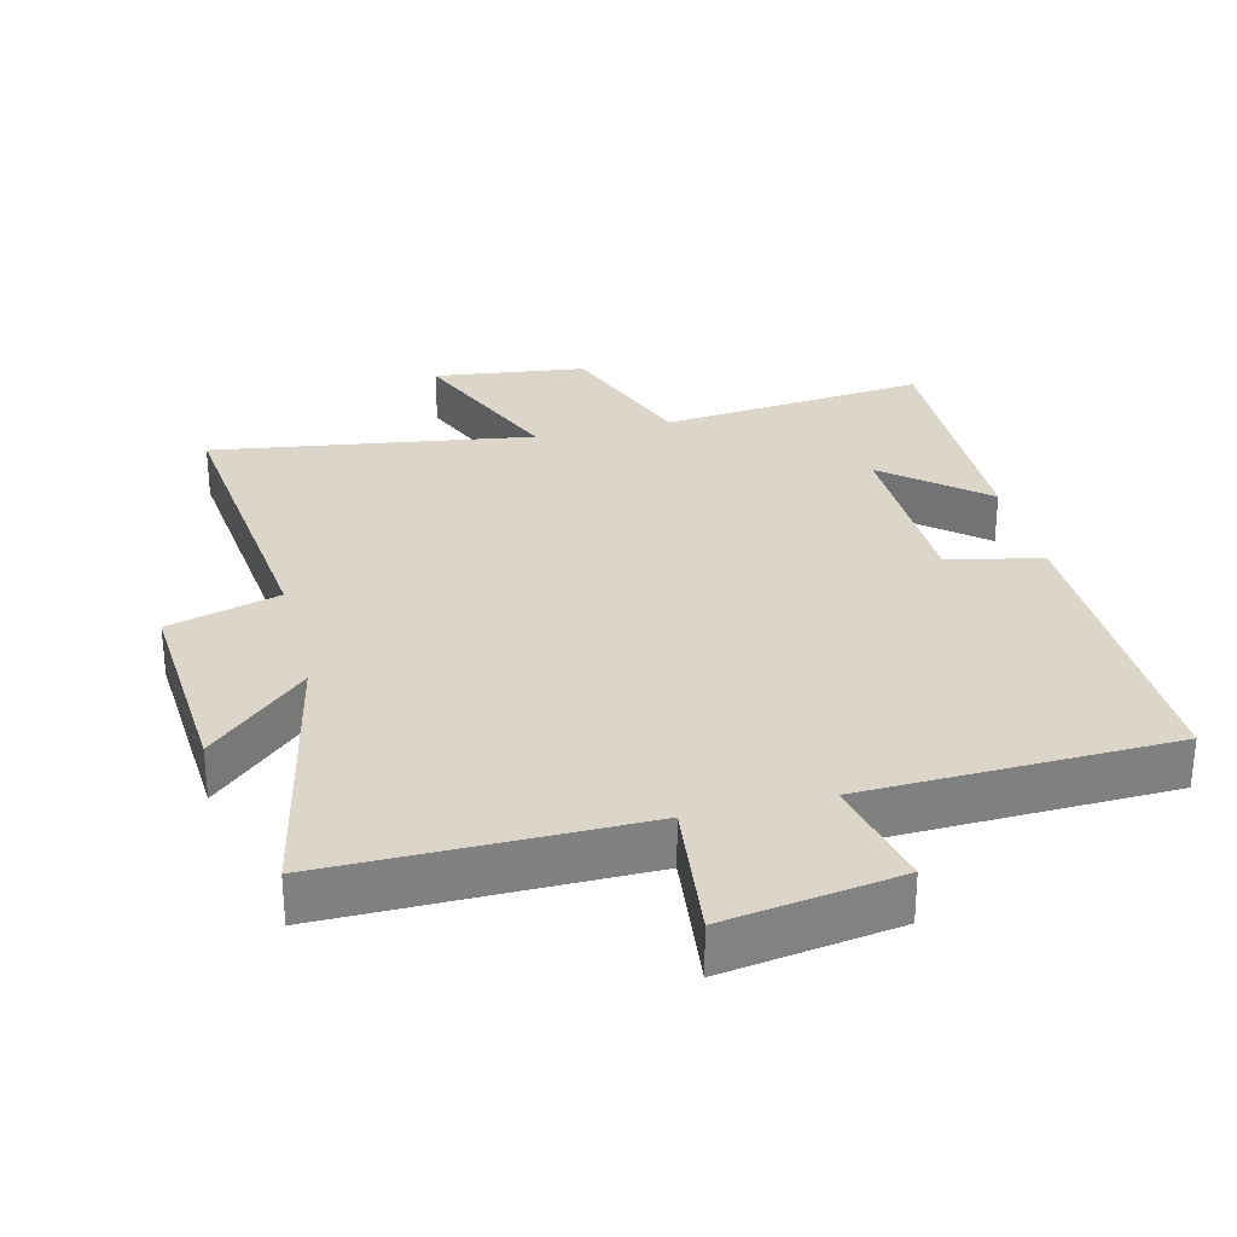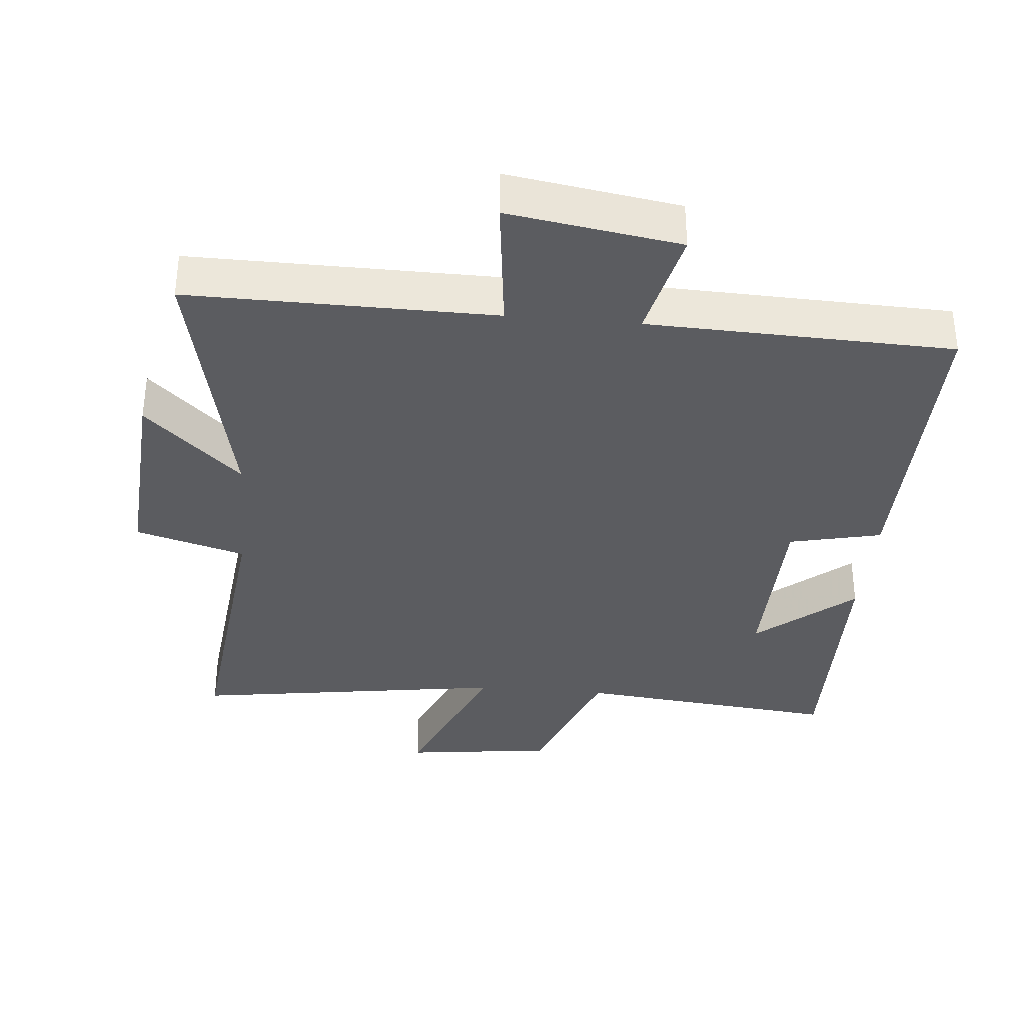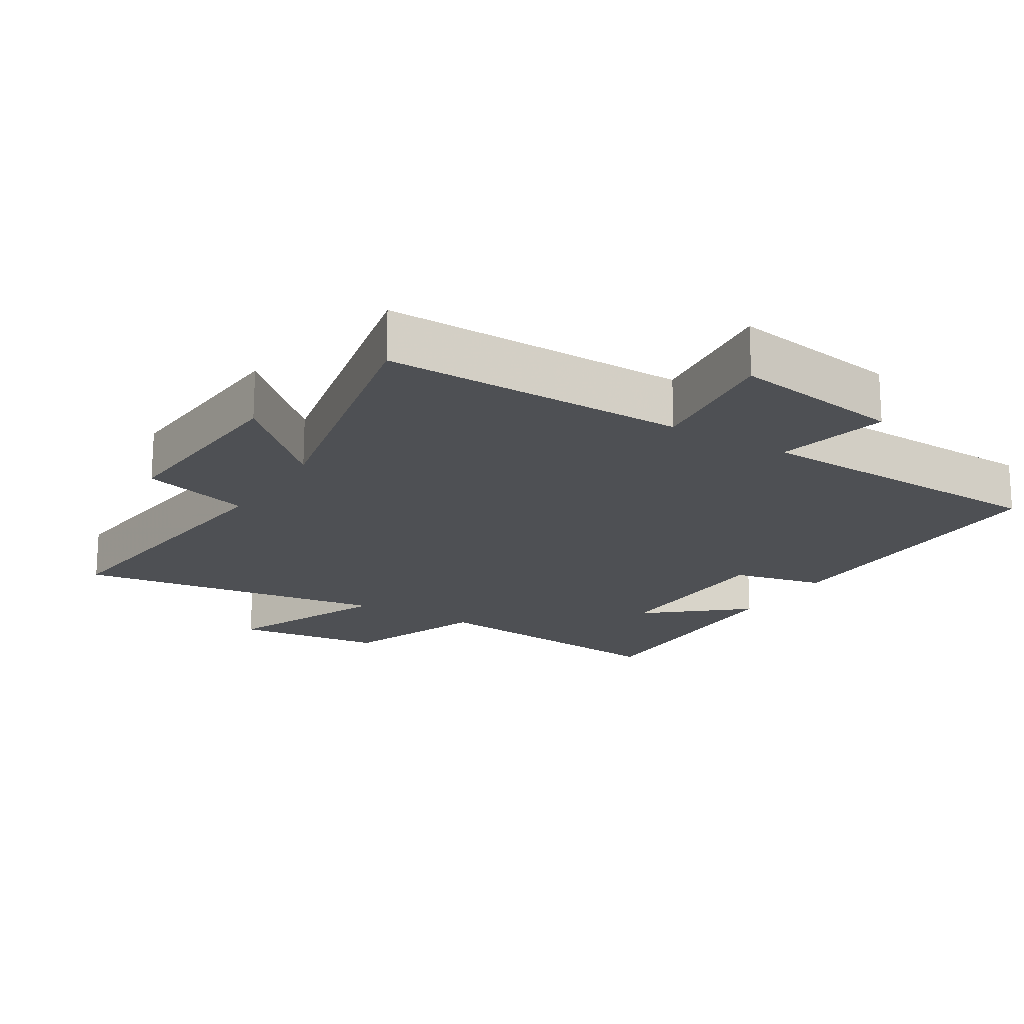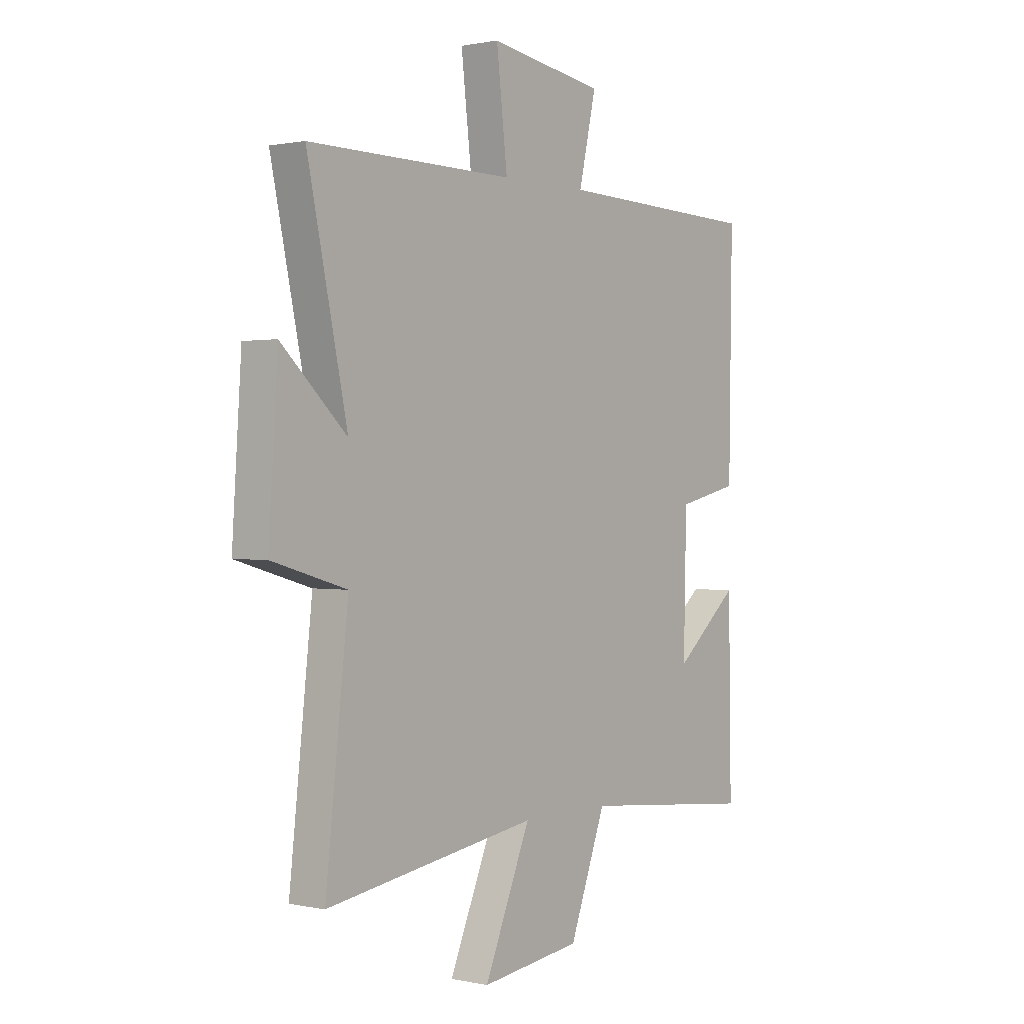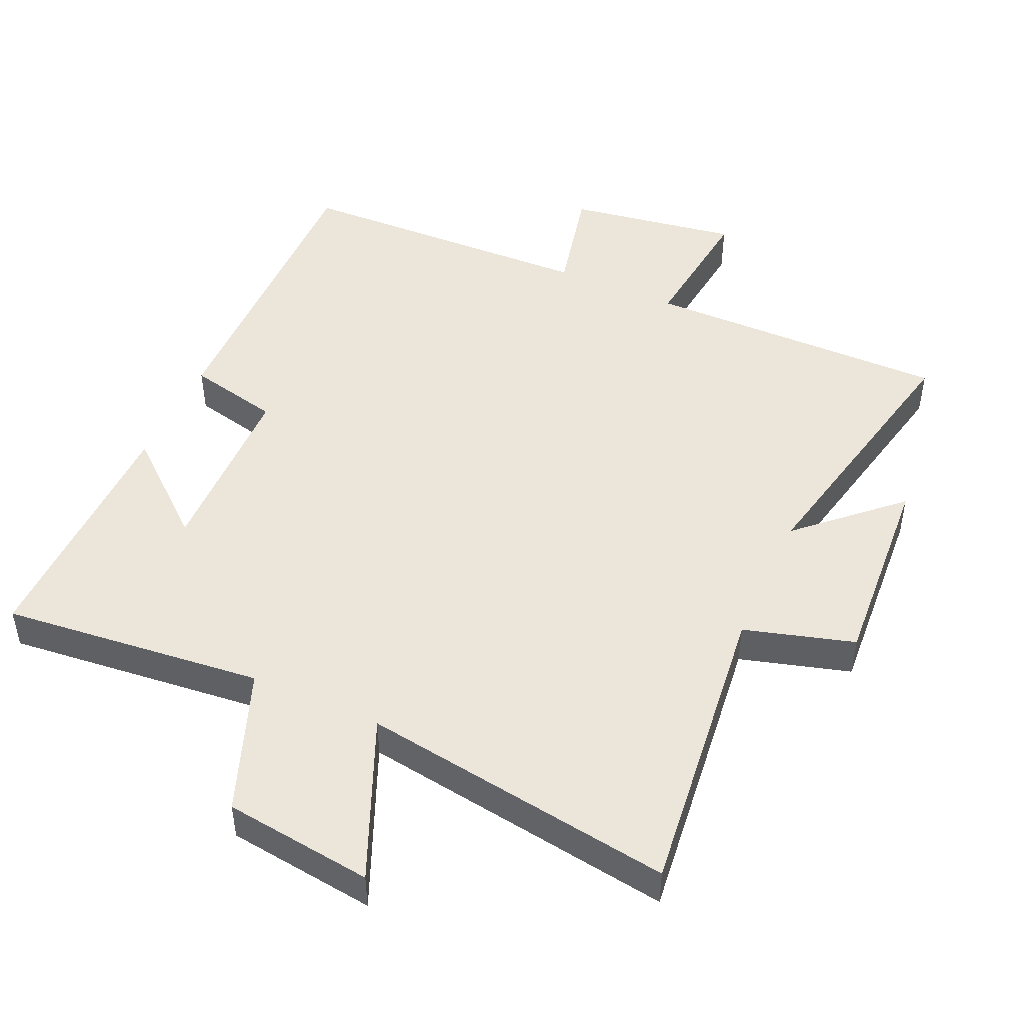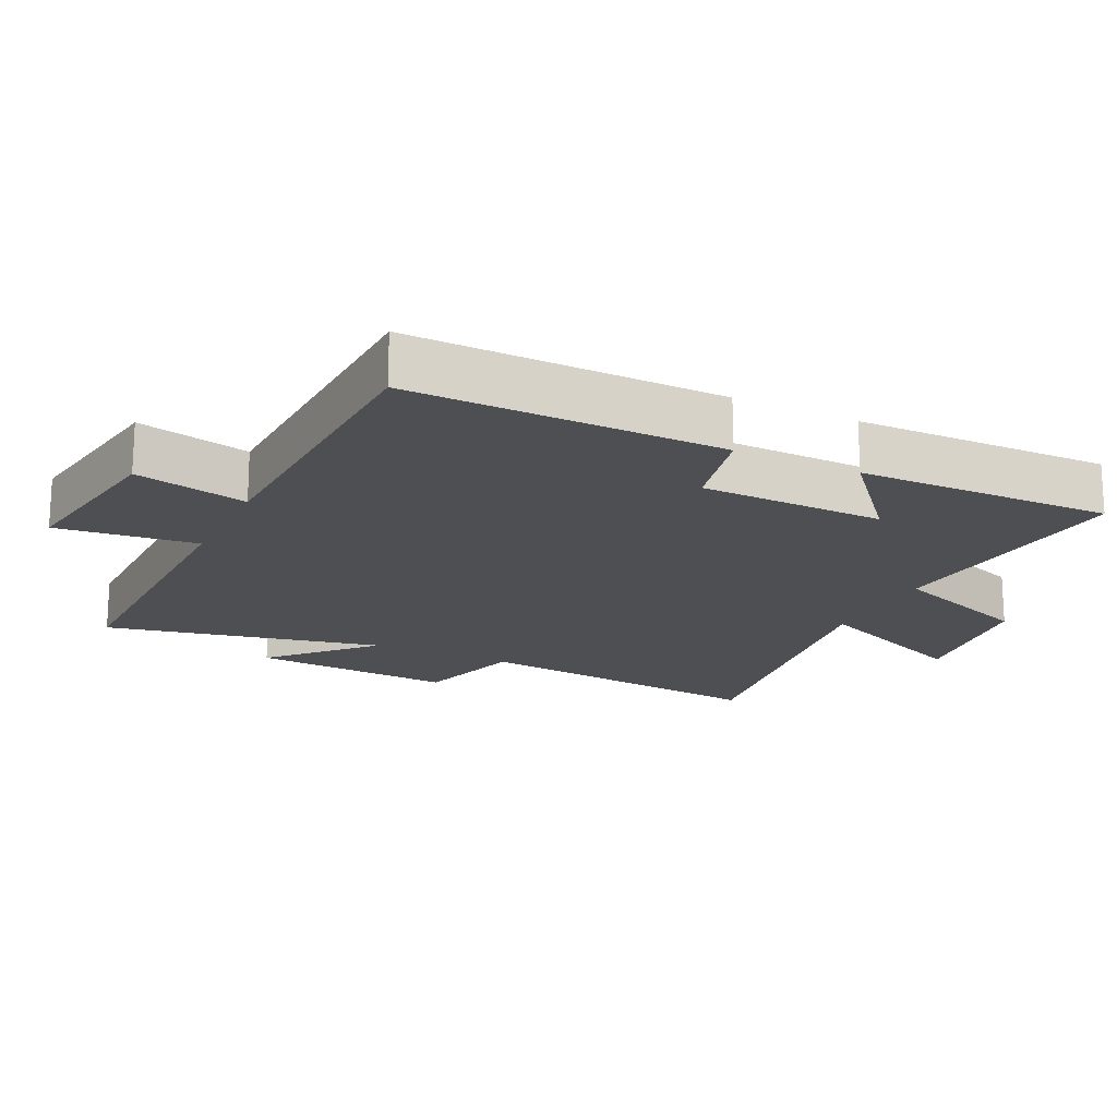
<metadata>
{"format":"obj","ext":"obj","renderer":"f3d","projection":"perspective","resolution":1024,"background":"white","views":[{"elev":29.8,"azim":-13.8,"up":"+Y"},{"elev":-35.2,"azim":-5.2,"up":"+Y"},{"elev":-18.6,"azim":-31.7,"up":"+Y"},{"elev":0.9,"azim":-52.0,"up":"+Z"},{"elev":47.6,"azim":-155.8,"up":"+Y"},{"elev":-18.1,"azim":64.2,"up":"+Y"}]}
</metadata>
<code>
v 0.507 0.07 0.485
v 0.5 0.07 0.022
v 0.363 0.07 -0.009
v 0.357 0.07 -0.283
v 0.5 0.07 -0.162
v 0.506 0.07 -0.54
v 0.117 0.07 -0.5
v 0.037 0.07 -0.713
v -0.185 0.07 -0.741
v -0.083 0.07 -0.5
v -0.55 0.07 -0.57
v -0.5 0.07 -0.122
v -0.663 0.07 -0.075
v -0.643 0.07 0.227
v -0.5 0.07 0.094
v -0.588 0.07 0.504
v -0.136 0.07 0.5
v -0.16 0.07 0.707
v 0.094 0.07 0.667
v 0.056 0.07 0.5
v 0.507 0 0.485
v 0.5 0 0.022
v 0.363 0 -0.009
v 0.357 0 -0.283
v 0.5 0 -0.162
v 0.506 0 -0.54
v 0.117 0 -0.5
v 0.037 0 -0.713
v -0.185 0 -0.741
v -0.083 0 -0.5
v -0.55 0 -0.57
v -0.5 0 -0.122
v -0.663 0 -0.075
v -0.643 0 0.227
v -0.5 0 0.094
v -0.588 0 0.504
v -0.136 0 0.5
v -0.16 0 0.707
v 0.094 0 0.667
v 0.056 0 0.5
f 17 18 19 20
f 1 2 3
f 20 1 3
f 17 20 3
f 17 3 4
f 16 17 4
f 15 16 4
f 12 13 14 15
f 12 15 4
f 10 11 12 4
f 7 8 9 10
f 7 10 4
f 4 5 6 7
f 40 39 38 37
f 23 22 21
f 23 21 40
f 23 40 37
f 24 23 37
f 24 37 36
f 24 36 35
f 35 34 33 32
f 24 35 32
f 24 32 31 30
f 30 29 28 27
f 24 30 27
f 27 26 25 24
f 1 21 22 2
f 2 22 23 3
f 3 23 24 4
f 4 24 25 5
f 5 25 26 6
f 6 26 27 7
f 7 27 28 8
f 8 28 29 9
f 9 29 30 10
f 10 30 31 11
f 11 31 32 12
f 12 32 33 13
f 13 33 34 14
f 14 34 35 15
f 15 35 36 16
f 16 36 37 17
f 17 37 38 18
f 18 38 39 19
f 19 39 40 20
f 20 40 21 1

</code>
